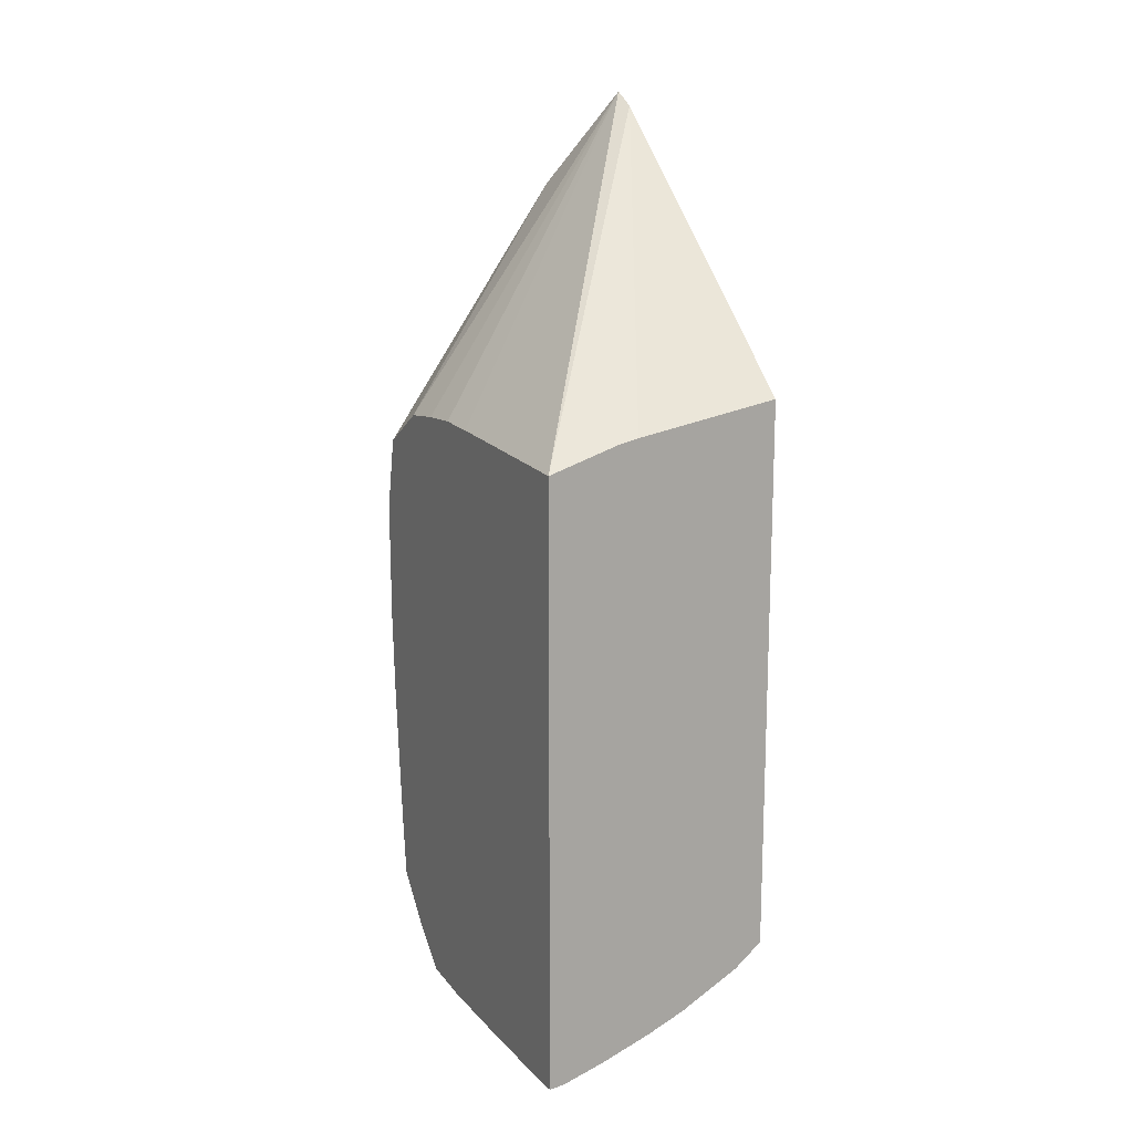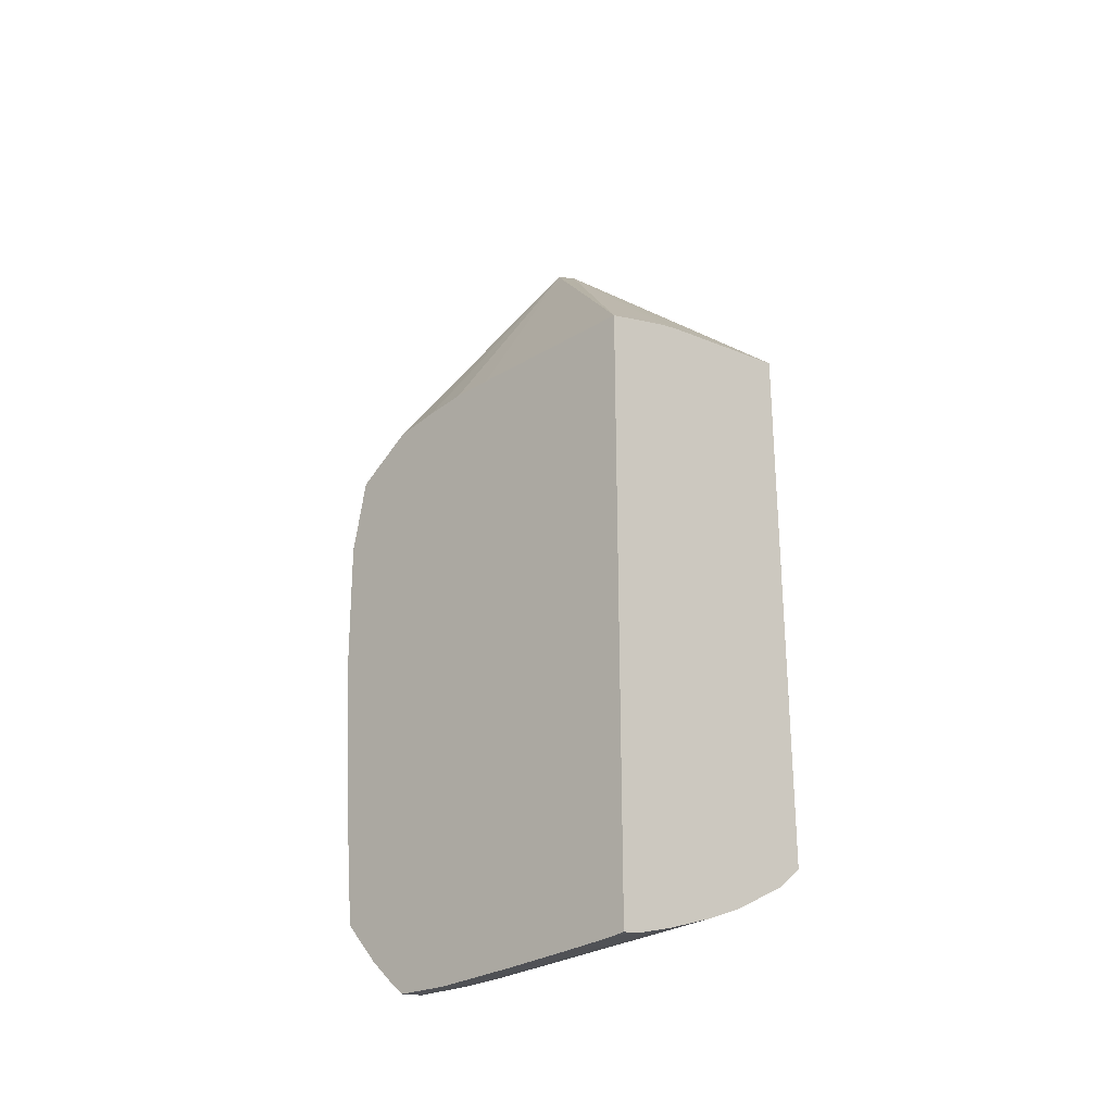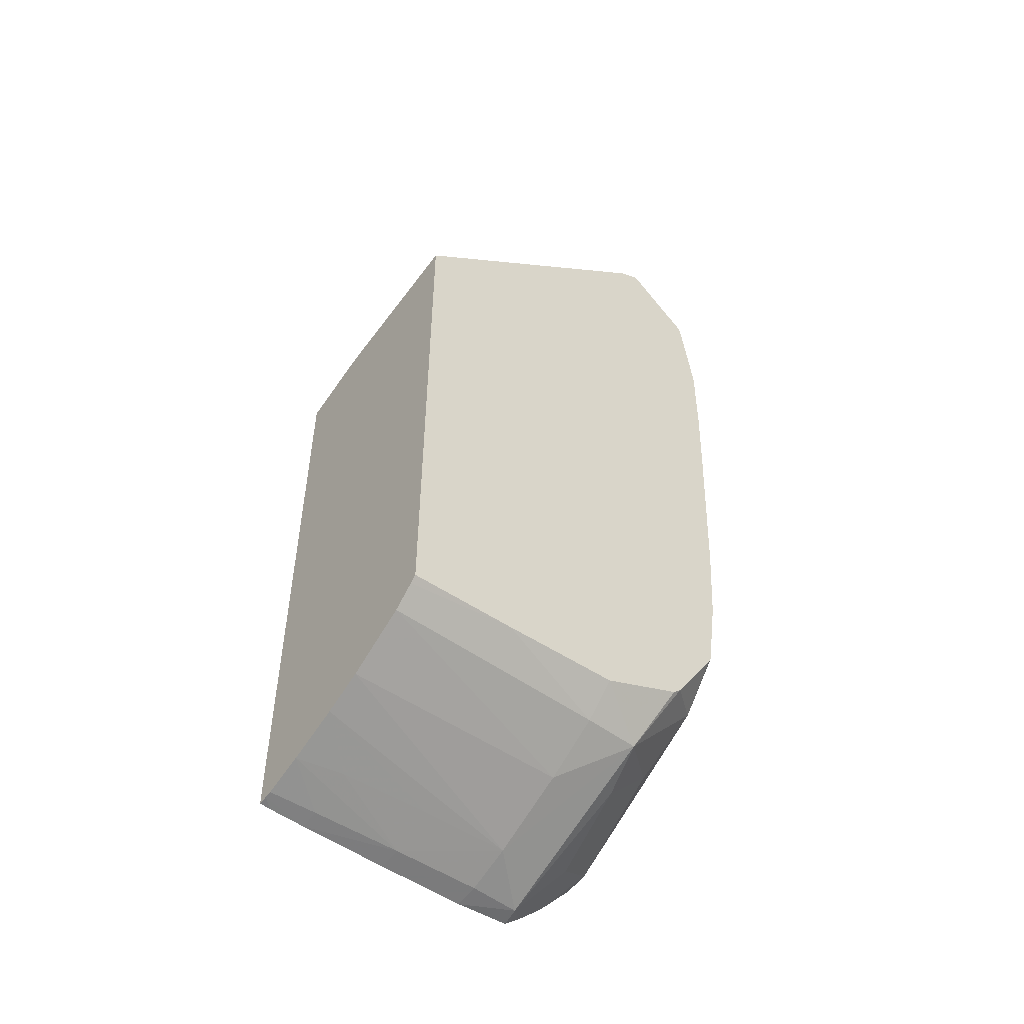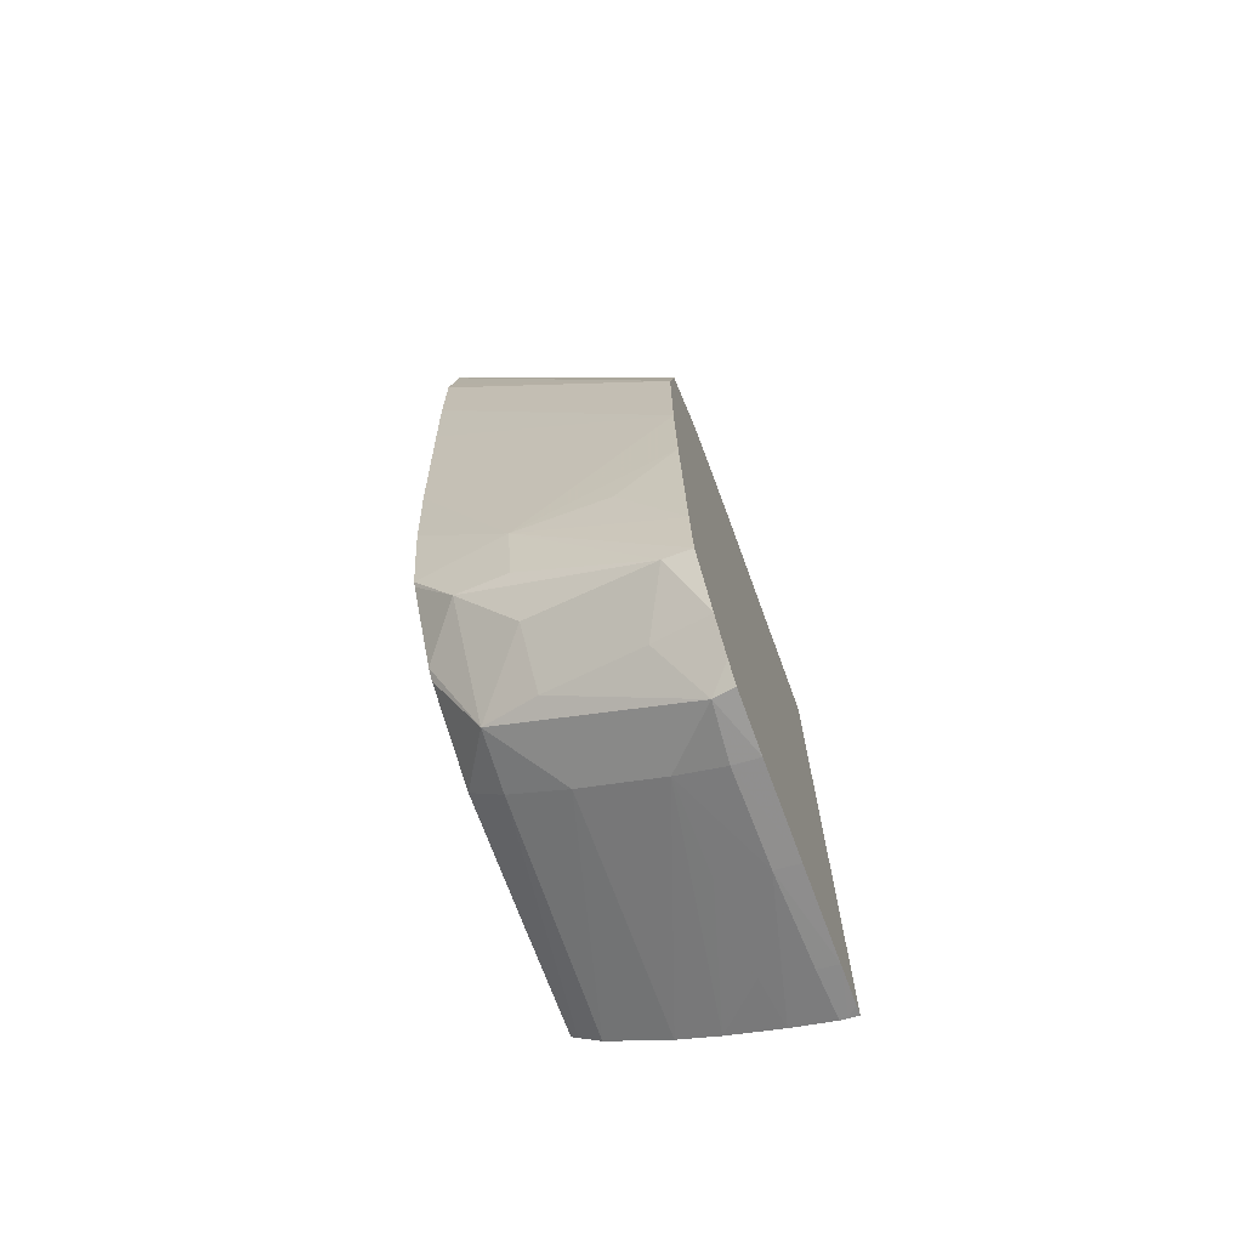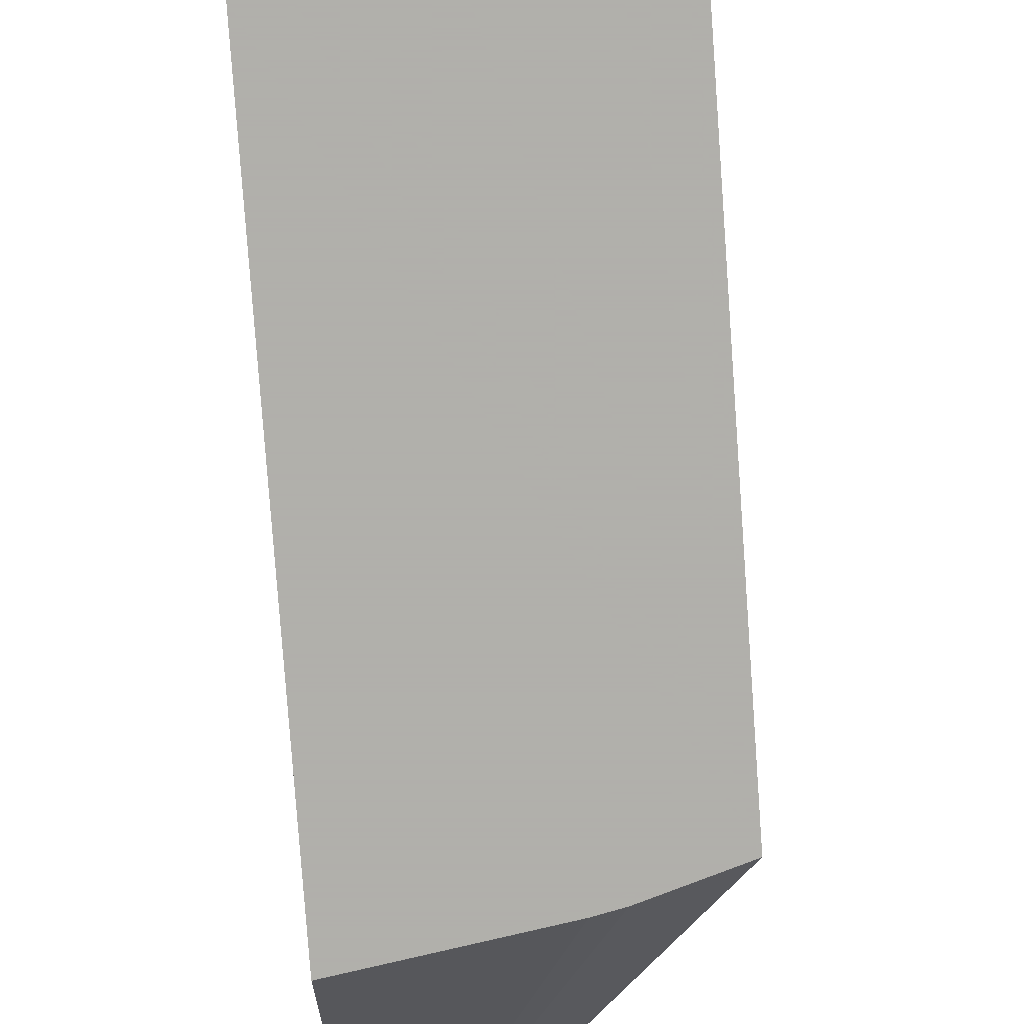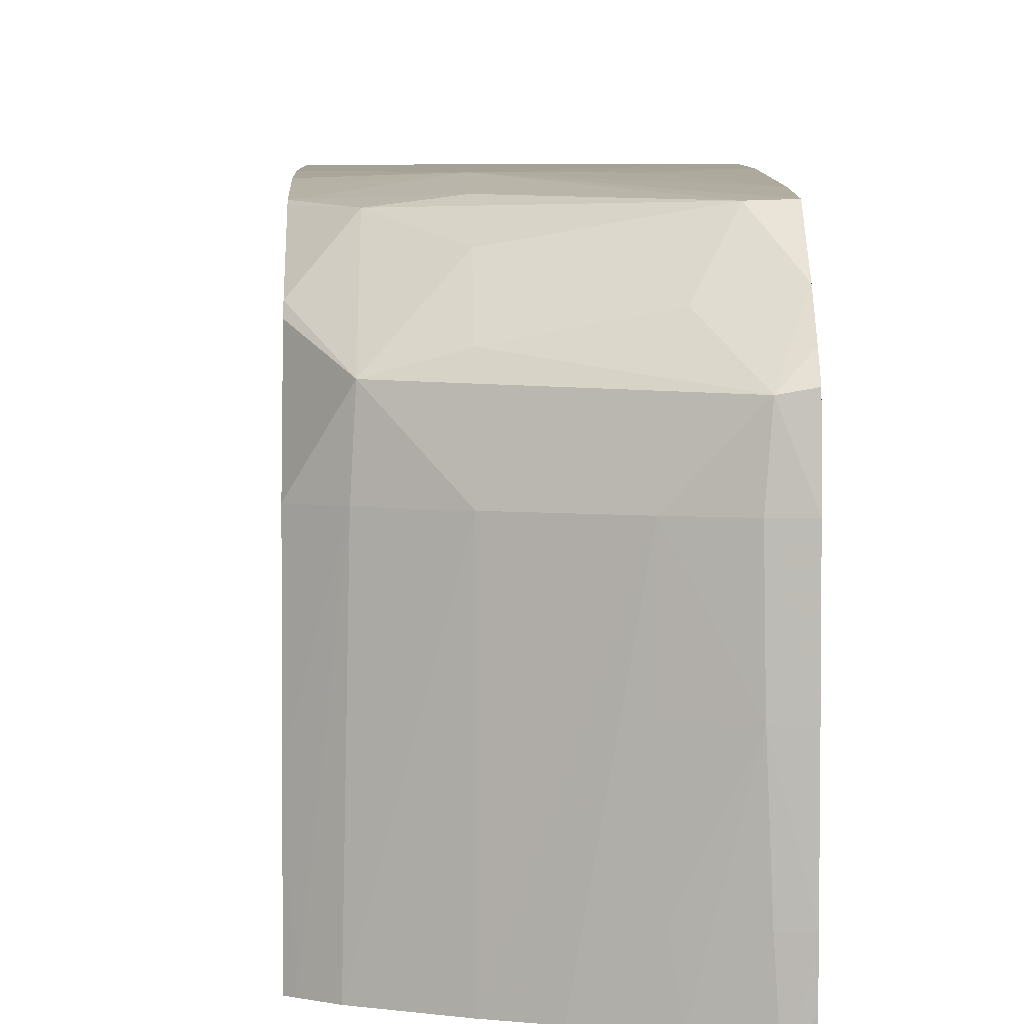
<metadata>
{"format":"obj","ext":"obj","renderer":"f3d","projection":"perspective","resolution":1024,"background":"white","views":[{"elev":15.5,"azim":153.6,"up":"+Y"},{"elev":-26.8,"azim":135.8,"up":"+Y"},{"elev":-51.0,"azim":-127.8,"up":"+Y"},{"elev":-70.1,"azim":20.2,"up":"+Y"},{"elev":-78.4,"azim":4.1,"up":"+Z"},{"elev":3.6,"azim":-1.9,"up":"+Z"}]}
</metadata>
<code>
v 0.002487 -0.0596 0.01027
v 0.002487 -0.05849 0.01012
v 0.002487 -0.06246 0.01024
v 0.009963 -0.07204 0.009941
v 0.009963 -0.06817 0.009966
v 0.002487 -0.05664 0.009866
v 0.002487 -0.06531 0.01012
v 0.005278 -0.07673 0.009653
v 0.009963 -0.0749 0.009773
v 0.009963 -0.06581 0.009453
v 0.002591 -0.05664 0.009833
v 0.002487 -0.05634 0.009795
v 0.002487 -0.07095 0.00986
v 0.009963 -0.07962 0.009347
v 0.008132 -0.07673 0.009652
v 0.002487 -0.07102 0.009856
v 0.002487 -0.07387 0.009643
v 0.002487 -0.07495 0.009483
v 0.002487 -0.07658 0.009227
v 0.005278 -0.07879 0.009267
v 0.009124 -0.08135 0.009109
v 0.009963 -0.08141 0.009133
v 0.009963 -0.06463 0.007579
v 0.004275 -0.05752 0.009326
v 0.002487 -0.05448 0.007579
v 0.002487 -0.07673 0.009141
v 0.003642 -0.07834 0.009068
v 0.005278 -0.08166 0.007025
v 0.008272 -0.08247 0.007609
v 0.009963 -0.08275 0.007928
v 0.005278 -0.08022 0.008451
v 0.009963 -0.06444 0.00612
v 0.002487 -0.05491 0.006803
v 0.009963 -0.06433 0.004725
v 0.009963 -0.06436 0.003362
v 0.009963 -0.0646 -0.002498
v 0.002487 -0.07896 0.007679
v 0.003593 -0.08121 0.006556
v 0.009322 -0.08394 0.006402
v 0.009963 -0.08354 0.007063
v 0.002487 -0.06303 -0.002498
v 0.008512 -0.06416 -0.002498
v 0.007755 -0.06392 -0.002498
v 0.007085 -0.06378 -0.002498
v 0.009963 -0.08396 -0.002498
v 0.002487 -0.07922 0.007404
v 0.003496 -0.08127 0.004725
v 0.005278 -0.08229 0.004725
v 0.007758 -0.08346 0.004725
v 0.002487 -0.08038 0.004725
v 0.009185 -0.08398 0.004725
v 0.009963 -0.0841 0.004725
v 0.009963 -0.08399 0.006514
v 0.002487 -0.08062 -0.002498
v 0.009963 -0.084 -0.002157
v 0.009664 -0.08394 -0.002498
v 0.003361 -0.08134 -0.002498
v 0.002487 -0.08053 0.0009456
v 0.002692 -0.08079 -0.002498
v 0.005278 -0.08238 -0.002498
v 0.009227 -0.08398 0.001871
v 0.006517 -0.08291 -0.002498
v 0.0078 -0.08345 0.001871
v 0.009963 -0.08409 0.001871
v 0.009963 -0.08404 -0.000984
v 0.009347 -0.08393 -0.000984
v 0.009442 -0.0839 -0.002498
v 0.00792 -0.08346 -0.000984
v 0.008159 -0.08351 -0.002498
f 1 2 6
f 1 6 12
f 1 12 25
f 1 25 33
f 1 33 41
f 1 41 54
f 1 54 58
f 1 58 50
f 1 50 46
f 1 46 37
f 1 37 26
f 1 26 19
f 1 19 18
f 1 18 17
f 1 17 16
f 1 16 13
f 1 13 7
f 1 7 3
f 1 3 4
f 1 4 5
f 1 5 2
f 2 5 6
f 3 7 4
f 4 8 9
f 4 9 14
f 4 14 22
f 4 22 30
f 4 30 40
f 4 40 53
f 4 53 52
f 4 52 64
f 4 64 65
f 4 65 55
f 4 55 45
f 4 45 36
f 4 36 35
f 4 35 34
f 4 34 32
f 4 32 23
f 4 23 10
f 4 10 5
f 4 7 8
f 5 10 11
f 5 11 6
f 6 11 12
f 7 13 8
f 8 14 15
f 8 15 9
f 8 13 16
f 8 16 17
f 8 17 18
f 8 18 19
f 8 19 20
f 8 20 21
f 8 21 22
f 8 22 14
f 9 15 14
f 10 23 24
f 10 24 12
f 10 12 11
f 12 24 25
f 19 26 27
f 19 27 20
f 20 27 21
f 21 28 29
f 21 29 30
f 21 30 22
f 21 27 31
f 21 31 28
f 23 32 25
f 23 25 24
f 25 32 34
f 25 34 35
f 25 35 36
f 25 36 33
f 26 37 27
f 27 37 38
f 27 38 31
f 28 31 38
f 28 38 39
f 28 39 29
f 29 39 30
f 30 39 40
f 33 36 42
f 33 42 43
f 33 43 44
f 33 44 41
f 36 45 56
f 36 56 67
f 36 67 69
f 36 69 62
f 36 62 60
f 36 60 57
f 36 57 59
f 36 59 54
f 36 54 41
f 36 41 44
f 36 44 43
f 36 43 42
f 37 46 38
f 38 47 48
f 38 48 49
f 38 49 39
f 38 46 50
f 38 50 47
f 39 49 51
f 39 51 52
f 39 52 53
f 39 53 40
f 45 55 56
f 47 57 48
f 47 50 58
f 47 58 59
f 47 59 57
f 48 57 60
f 48 60 49
f 49 61 51
f 49 60 62
f 49 62 63
f 49 63 61
f 51 61 64
f 51 64 52
f 54 59 58
f 55 65 56
f 56 65 66
f 56 66 67
f 61 65 64
f 61 63 68
f 61 68 69
f 61 69 66
f 61 66 65
f 62 68 63
f 62 69 68
f 66 69 67

</code>
